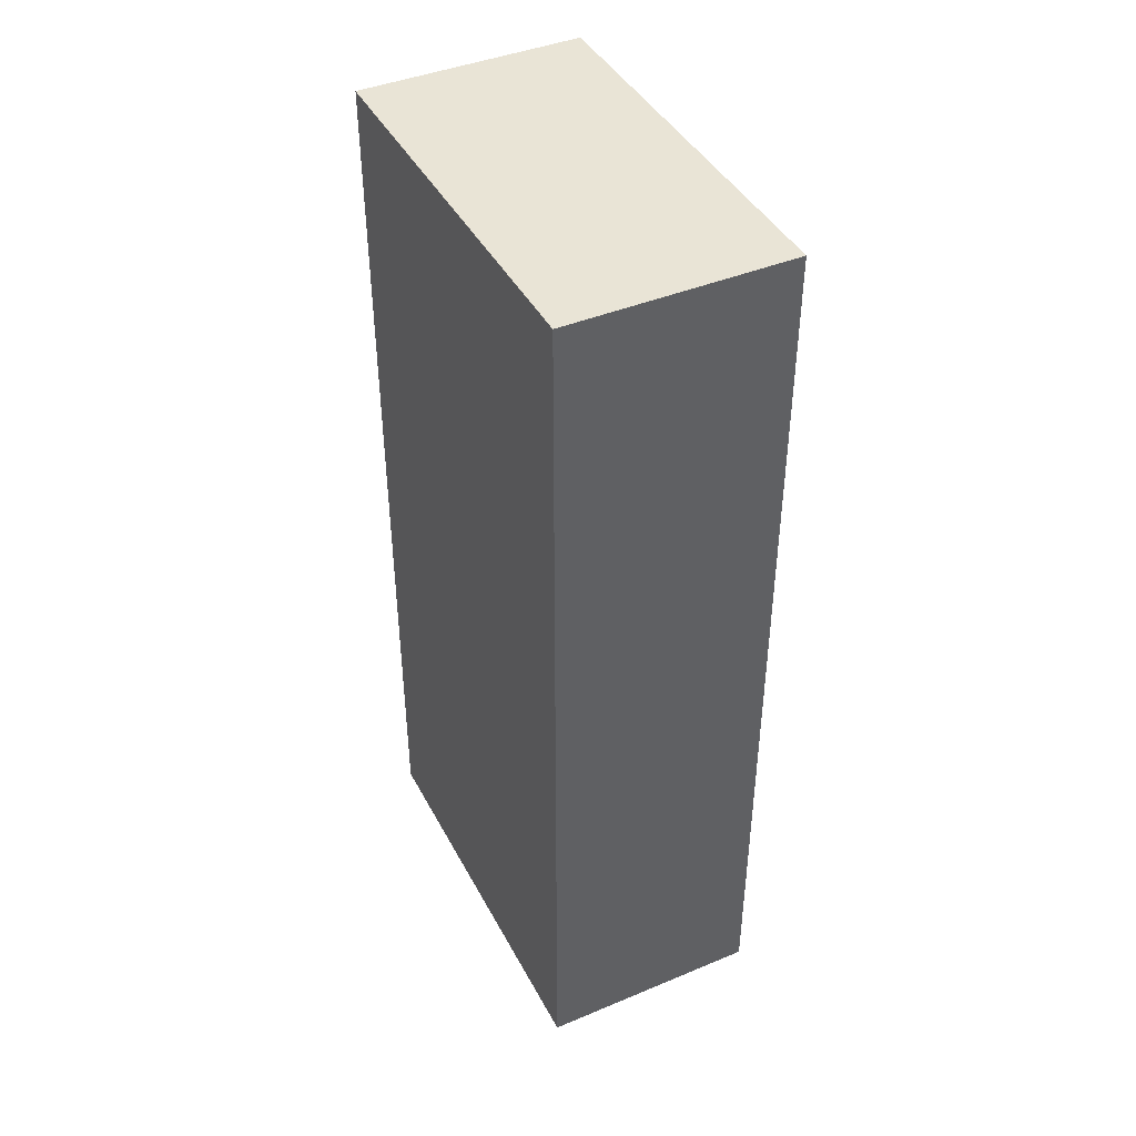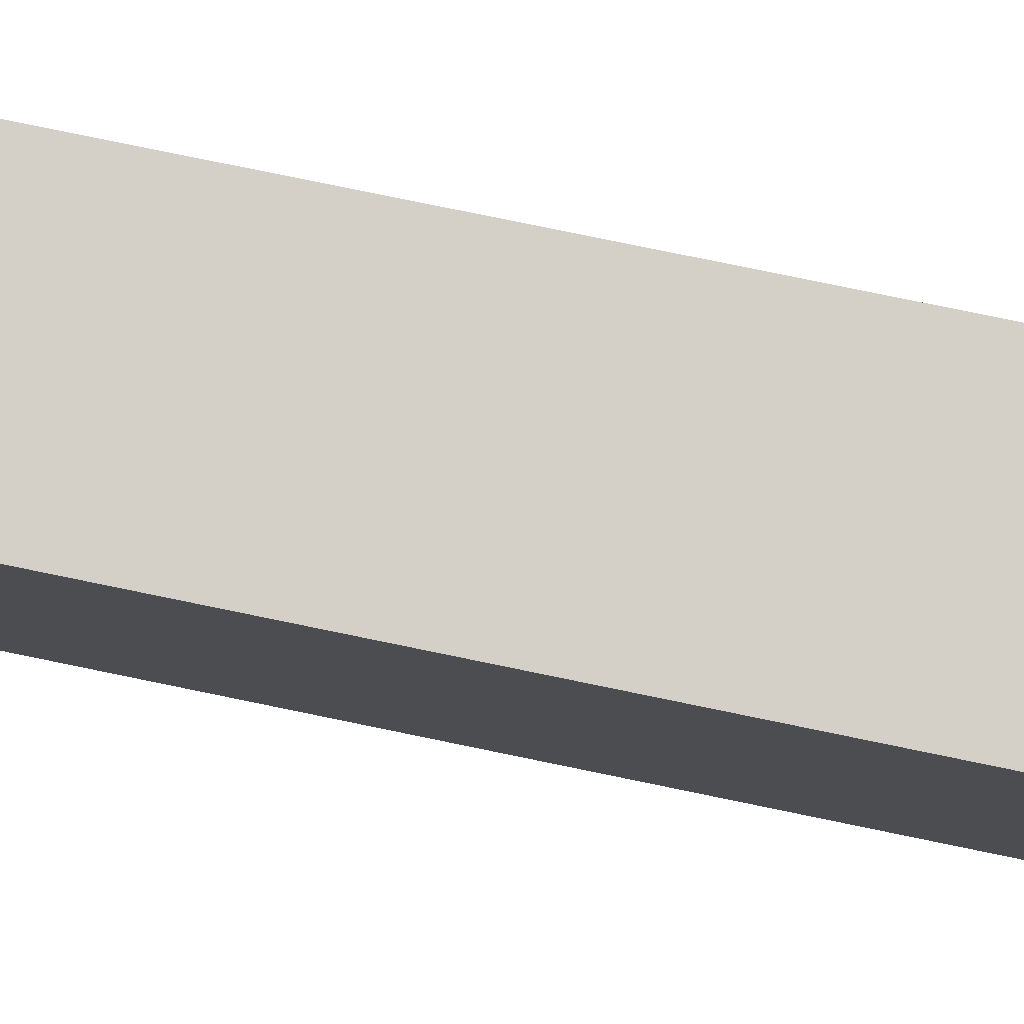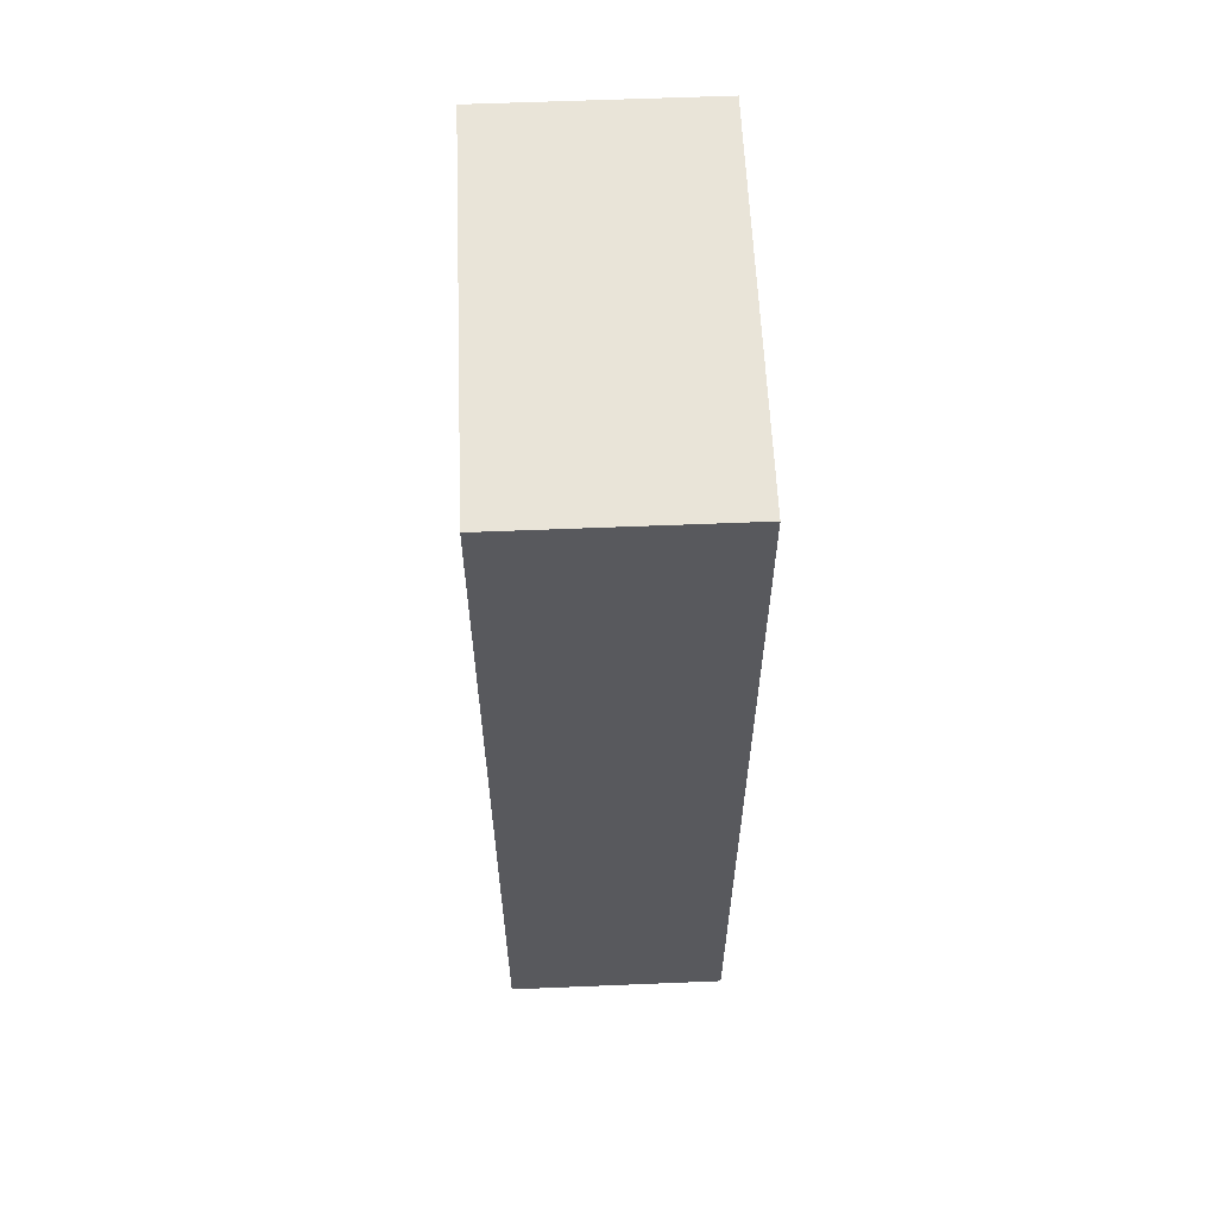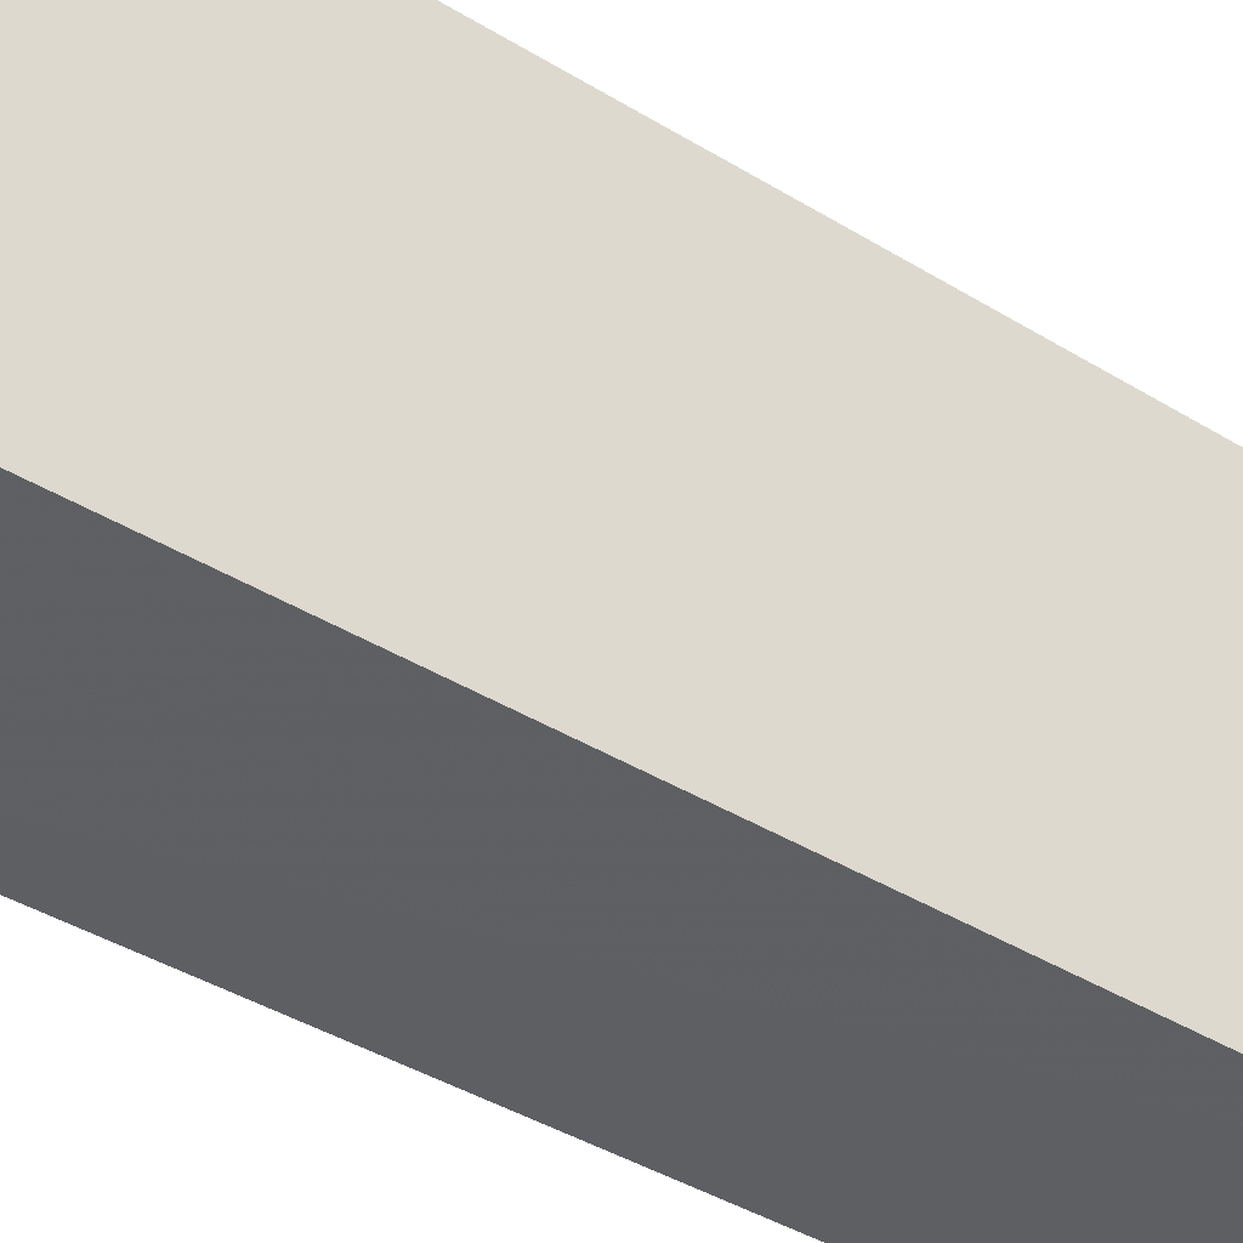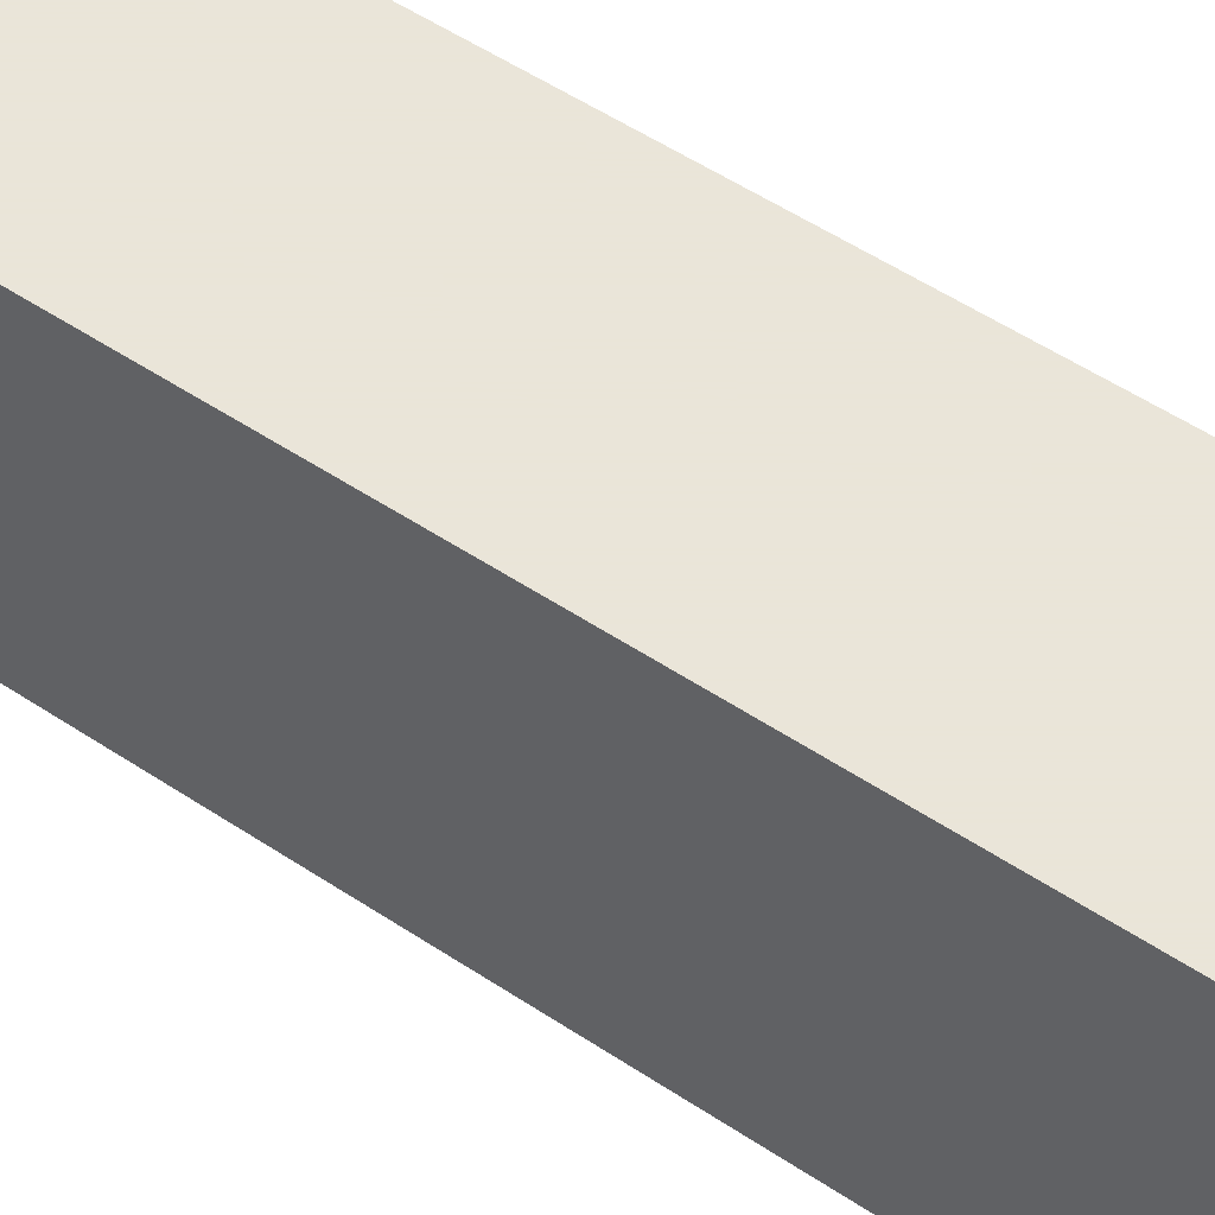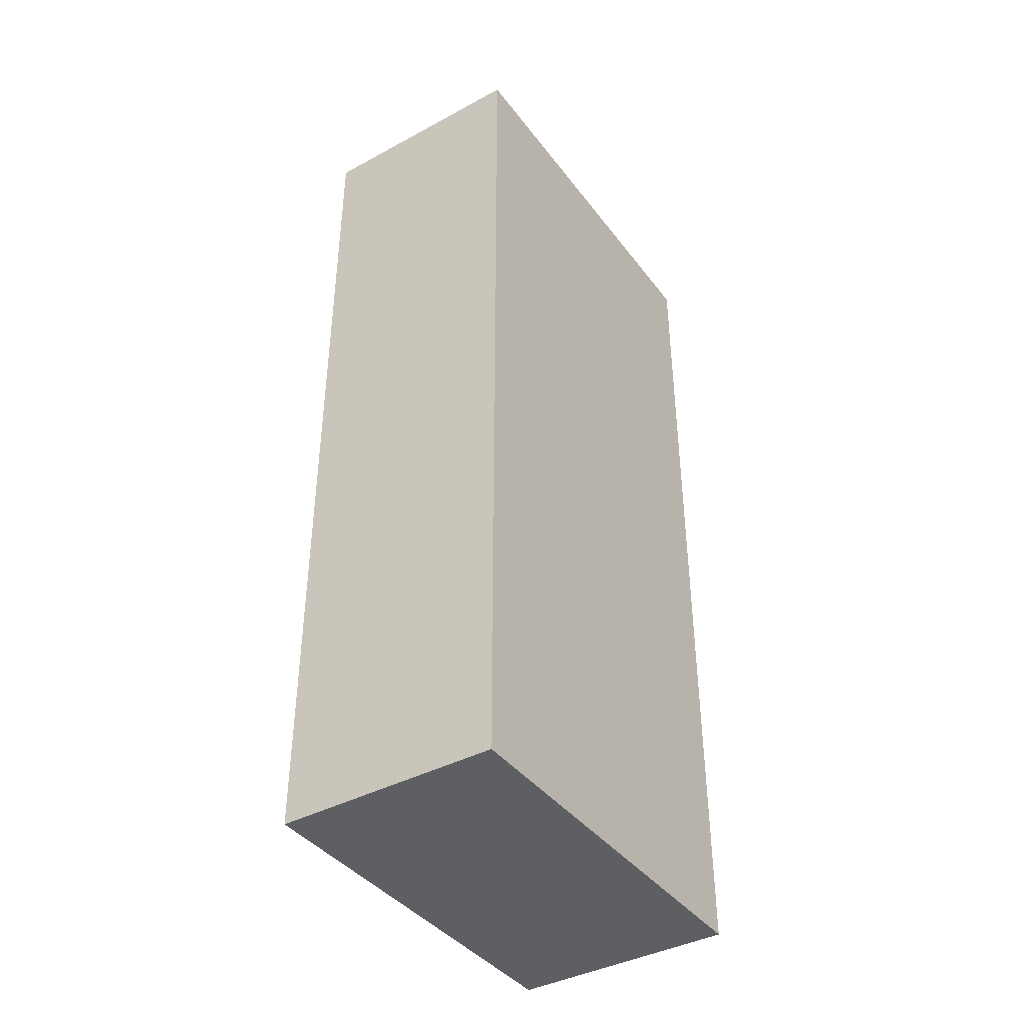
<metadata>
{"format":"obj","ext":"obj","renderer":"f3d","projection":"perspective","resolution":1024,"background":"white","views":[{"elev":42.7,"azim":153.7,"up":"+Z"},{"elev":79.9,"azim":101.6,"up":"+Y"},{"elev":59.8,"azim":177.6,"up":"+Z"},{"elev":-42.0,"azim":53.8,"up":"+Y"},{"elev":58.6,"azim":-56.2,"up":"+Y"},{"elev":-40.4,"azim":33.5,"up":"+Z"}]}
</metadata>
<code>
v 0.03 -0.09757 -0.02401
v 0.03 -0.1313 -0.02401
v 0.03 -0.09757 -0.101
v 0.01116 -0.09757 -0.101
v 0.01116 -0.09757 -0.02401
v 0.01116 -0.1313 -0.101
v 0.03 -0.1313 -0.101
v 0.01116 -0.1313 -0.02401
f 1 2 3
f 1 3 4
f 5 2 1
f 5 1 4
f 6 4 3
f 6 5 4
f 7 6 3
f 7 3 2
f 8 2 5
f 8 5 6
f 8 7 2
f 8 6 7

</code>
